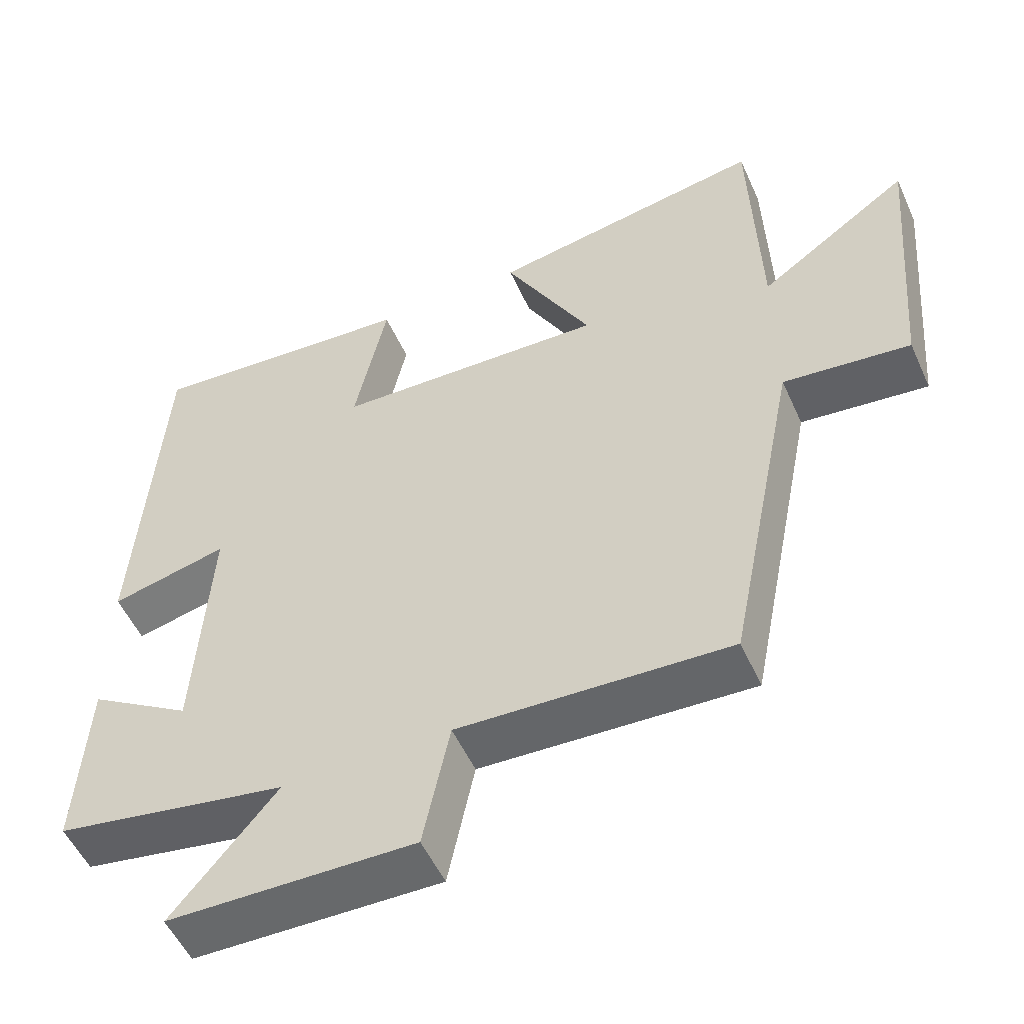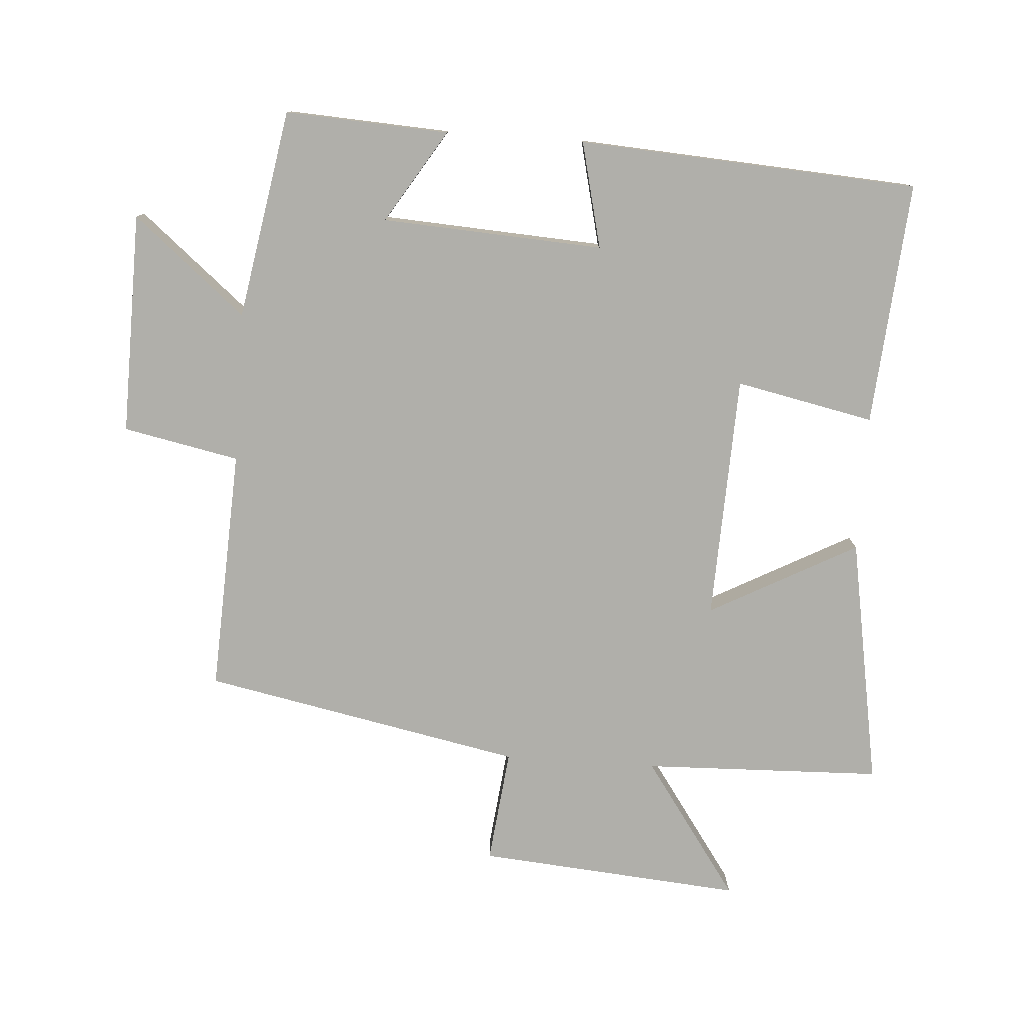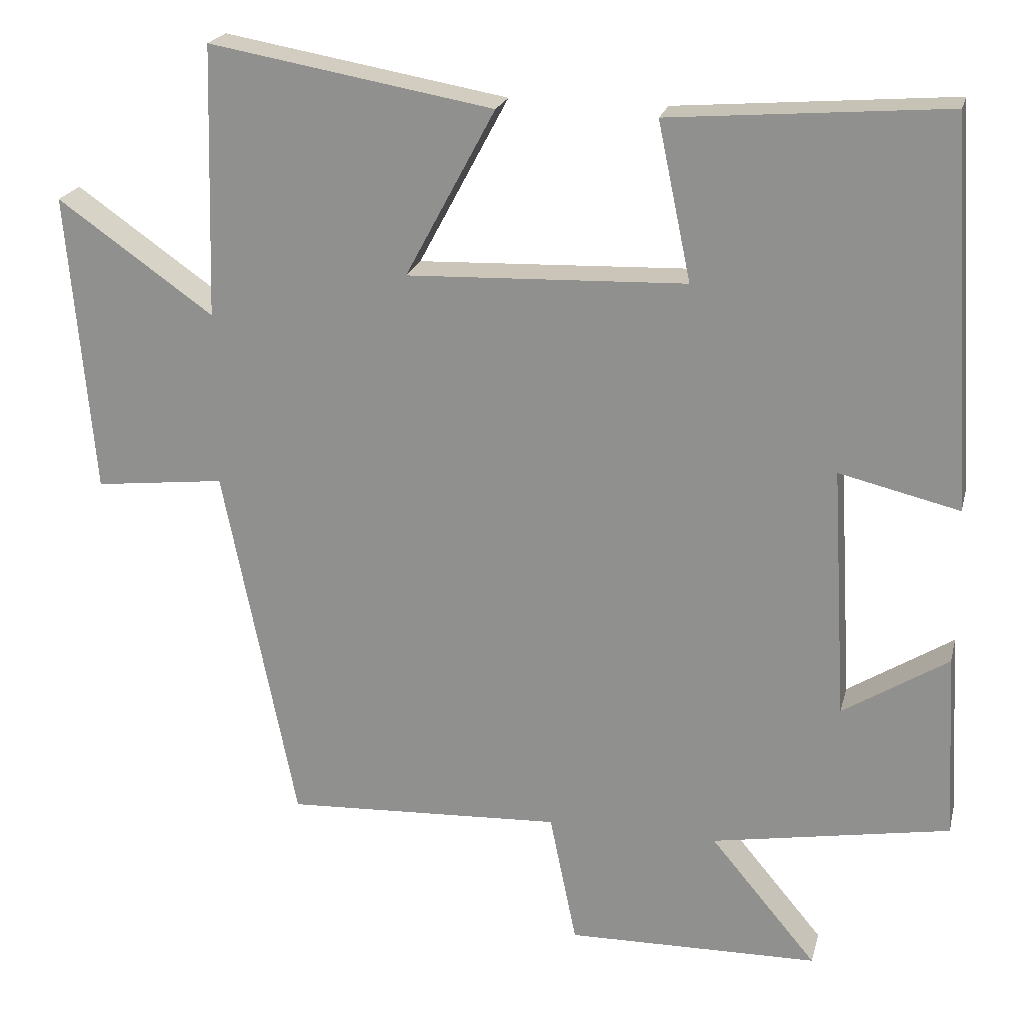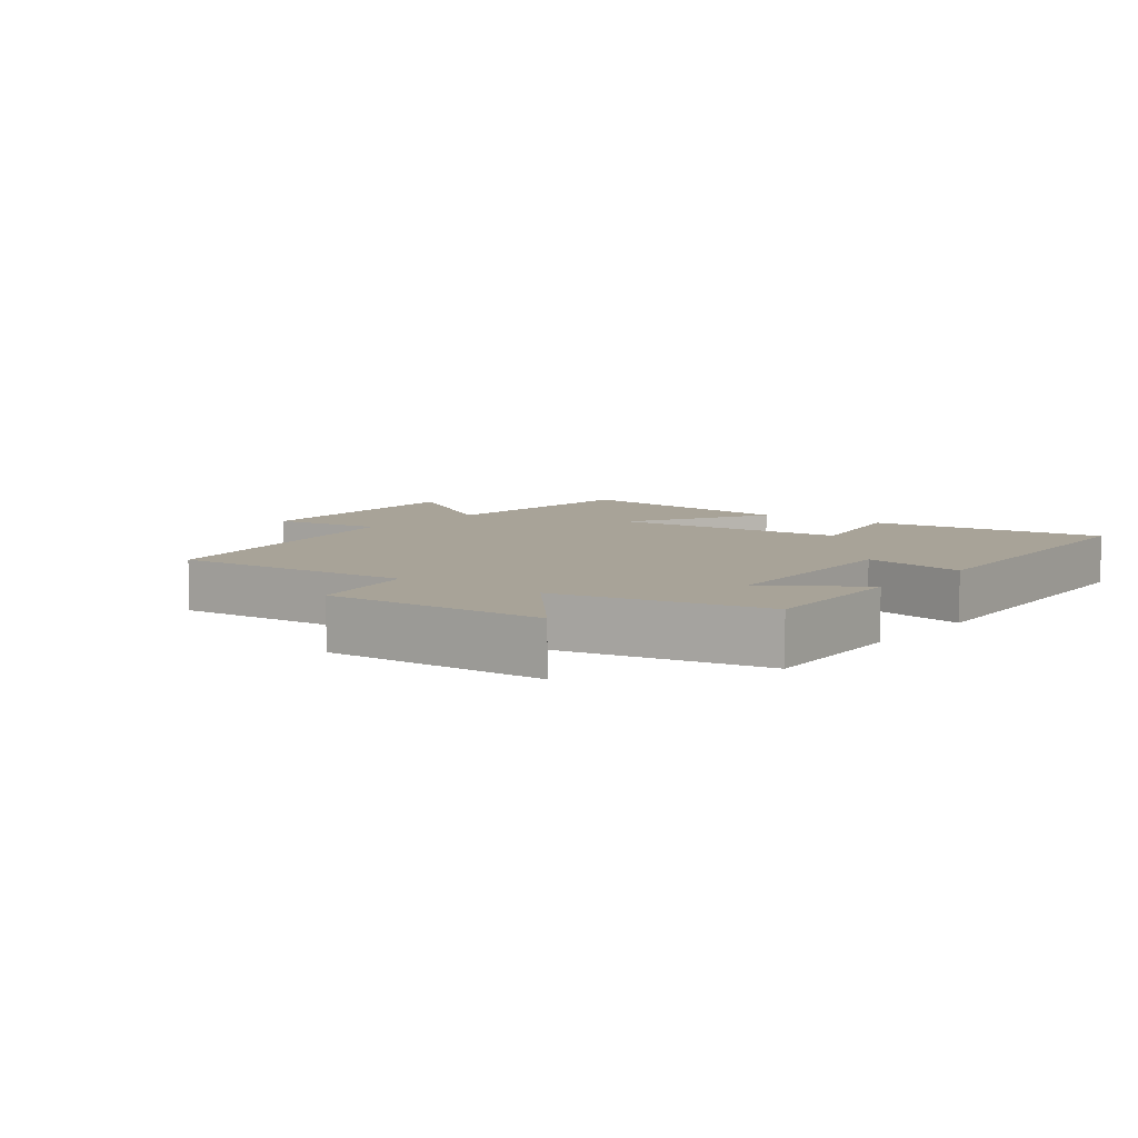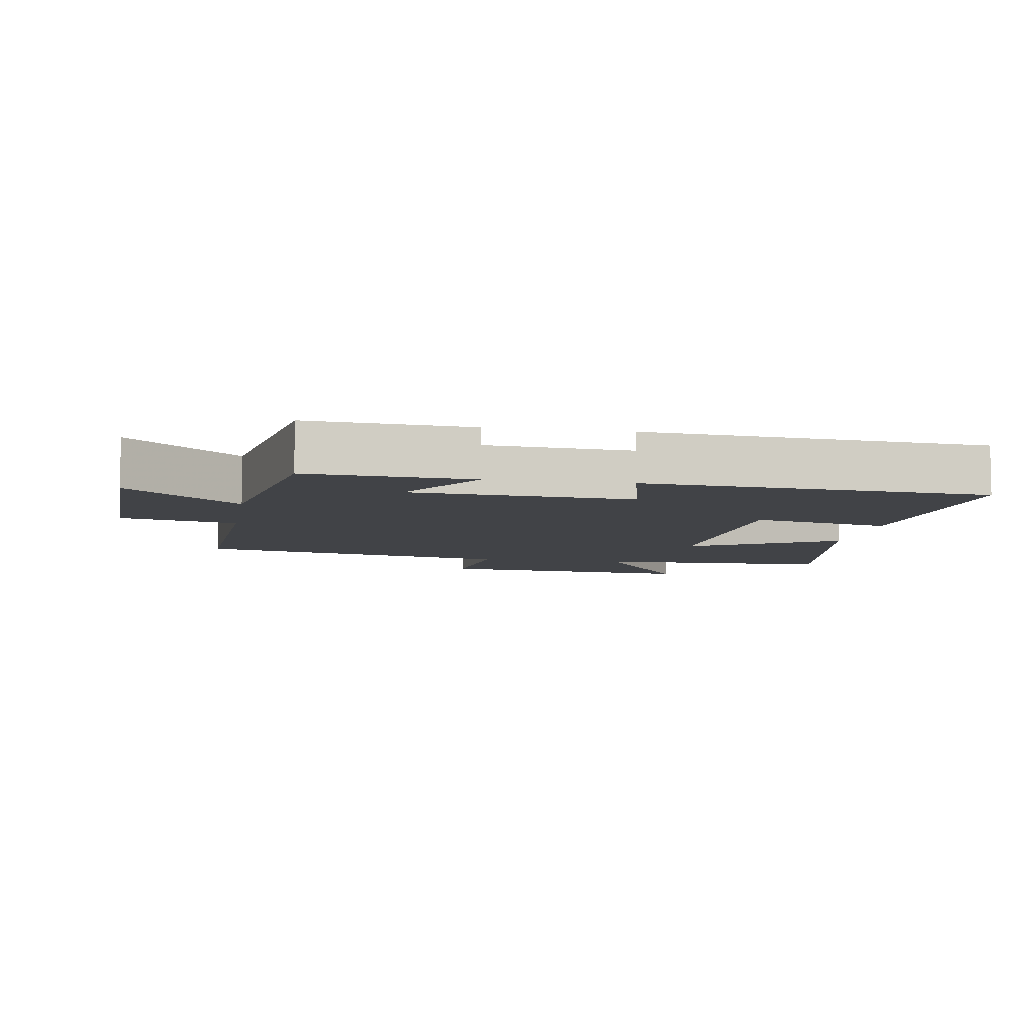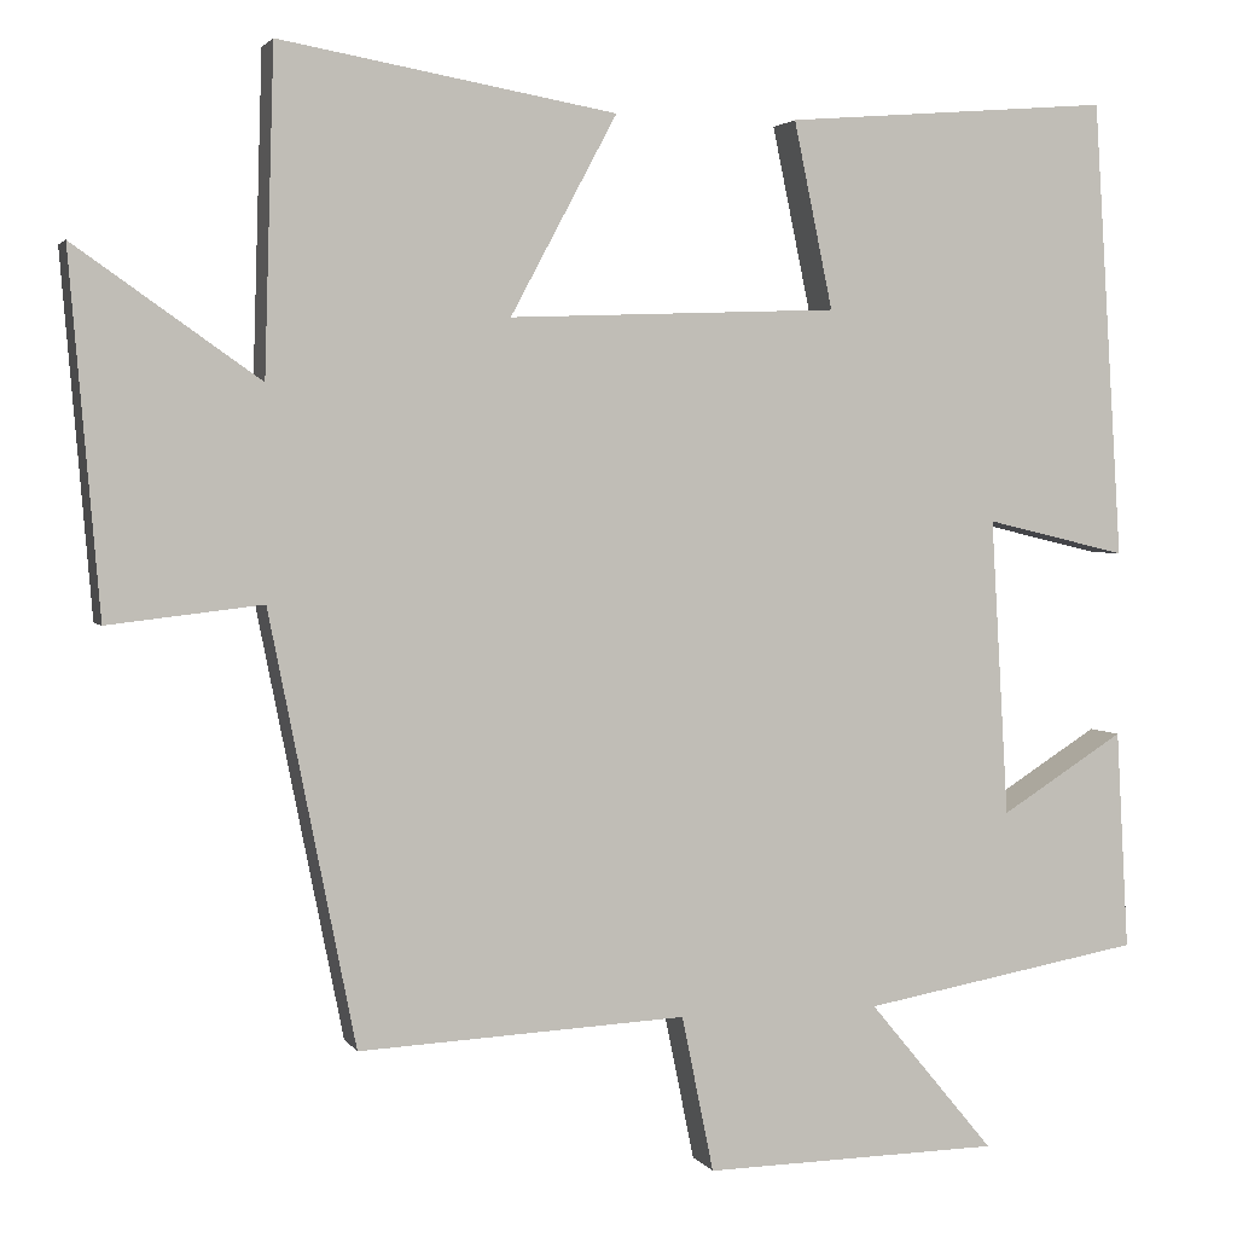
<metadata>
{"format":"obj","ext":"obj","renderer":"f3d","projection":"perspective","resolution":1024,"background":"white","views":[{"elev":-53.1,"azim":24.0,"up":"+Z"},{"elev":-78.0,"azim":-93.9,"up":"+Y"},{"elev":21.4,"azim":-166.5,"up":"+Z"},{"elev":6.9,"azim":-142.8,"up":"+Y"},{"elev":-7.3,"azim":-99.5,"up":"+Y"},{"elev":2.7,"azim":163.0,"up":"+Z"}]}
</metadata>
<code>
v 0.403 0.07 -0.518
v 0.033 0.07 -0.5
v -0.003 0.07 -0.676
v -0.339 0.07 -0.67
v -0.197 0.07 -0.5
v -0.514 0.07 -0.444
v -0.5 0.07 -0.196
v -0.36 0.07 -0.284
v -0.34 0.07 0.052
v -0.5 0.07 0.014
v -0.467 0.07 0.53
v -0.098 0.07 0.5
v -0.142 0.07 0.29
v 0.23 0.07 0.276
v 0.11 0.07 0.5
v 0.489 0.07 0.566
v 0.5 0.07 0.203
v 0.708 0.07 0.349
v 0.674 0.07 -0.053
v 0.5 0.07 -0.033
v 0.403 0 -0.518
v 0.033 0 -0.5
v -0.003 0 -0.676
v -0.339 0 -0.67
v -0.197 0 -0.5
v -0.514 0 -0.444
v -0.5 0 -0.196
v -0.36 0 -0.284
v -0.34 0 0.052
v -0.5 0 0.014
v -0.467 0 0.53
v -0.098 0 0.5
v -0.142 0 0.29
v 0.23 0 0.276
v 0.11 0 0.5
v 0.489 0 0.566
v 0.5 0 0.203
v 0.708 0 0.349
v 0.674 0 -0.053
v 0.5 0 -0.033
f 17 18 19 20
f 17 20 1 2
f 14 15 16 17
f 13 14 17 2
f 10 11 12 13
f 9 10 13
f 8 9 13 2
f 5 6 7 8
f 5 8 2 3
f 3 4 5
f 40 39 38 37
f 22 21 40 37
f 37 36 35 34
f 22 37 34 33
f 33 32 31 30
f 33 30 29
f 22 33 29 28
f 28 27 26 25
f 23 22 28 25
f 25 24 23
f 1 21 22 2
f 2 22 23 3
f 3 23 24 4
f 4 24 25 5
f 5 25 26 6
f 6 26 27 7
f 7 27 28 8
f 8 28 29 9
f 9 29 30 10
f 10 30 31 11
f 11 31 32 12
f 12 32 33 13
f 13 33 34 14
f 14 34 35 15
f 15 35 36 16
f 16 36 37 17
f 17 37 38 18
f 18 38 39 19
f 19 39 40 20
f 20 40 21 1

</code>
